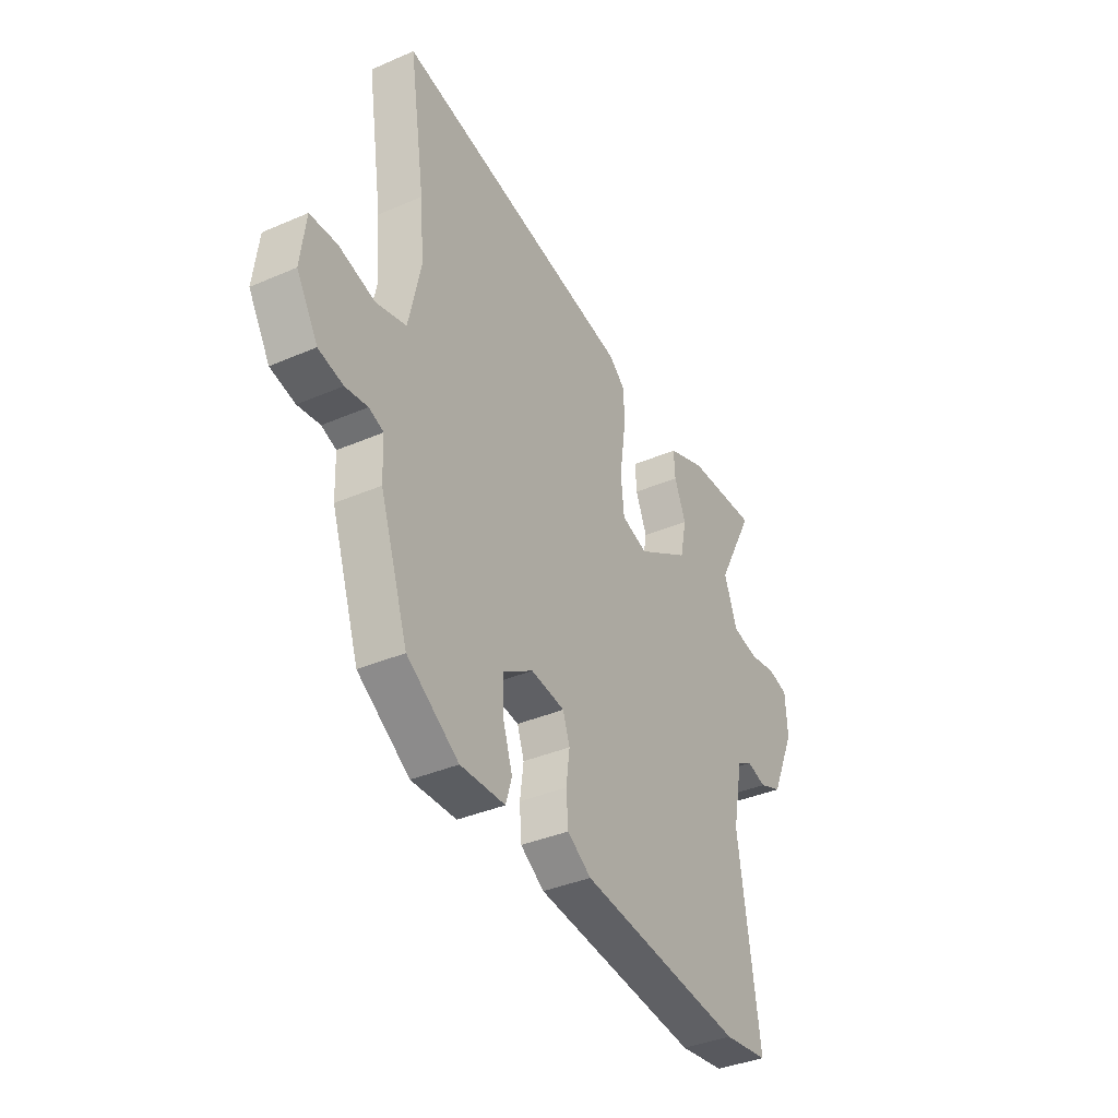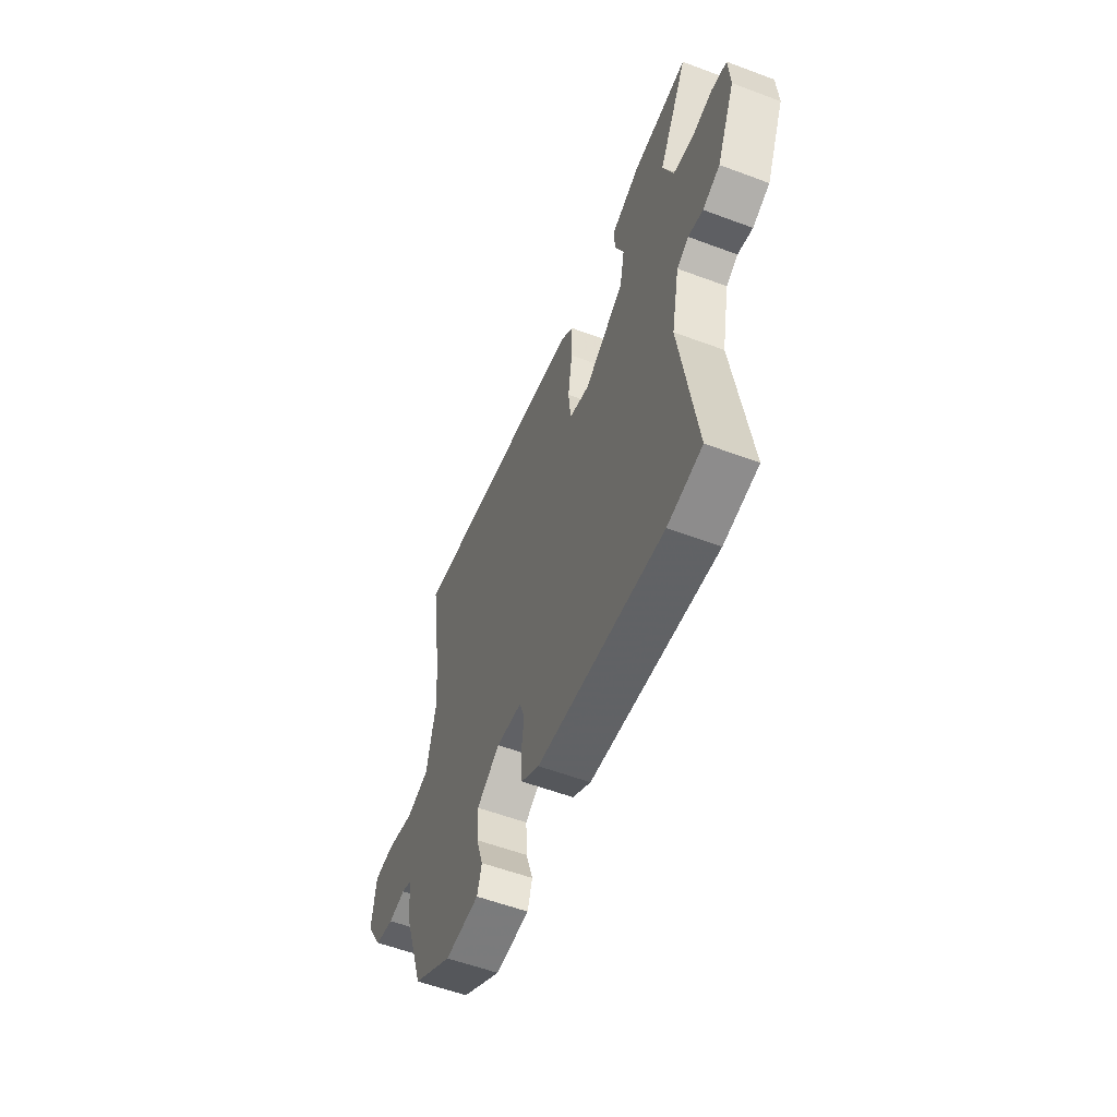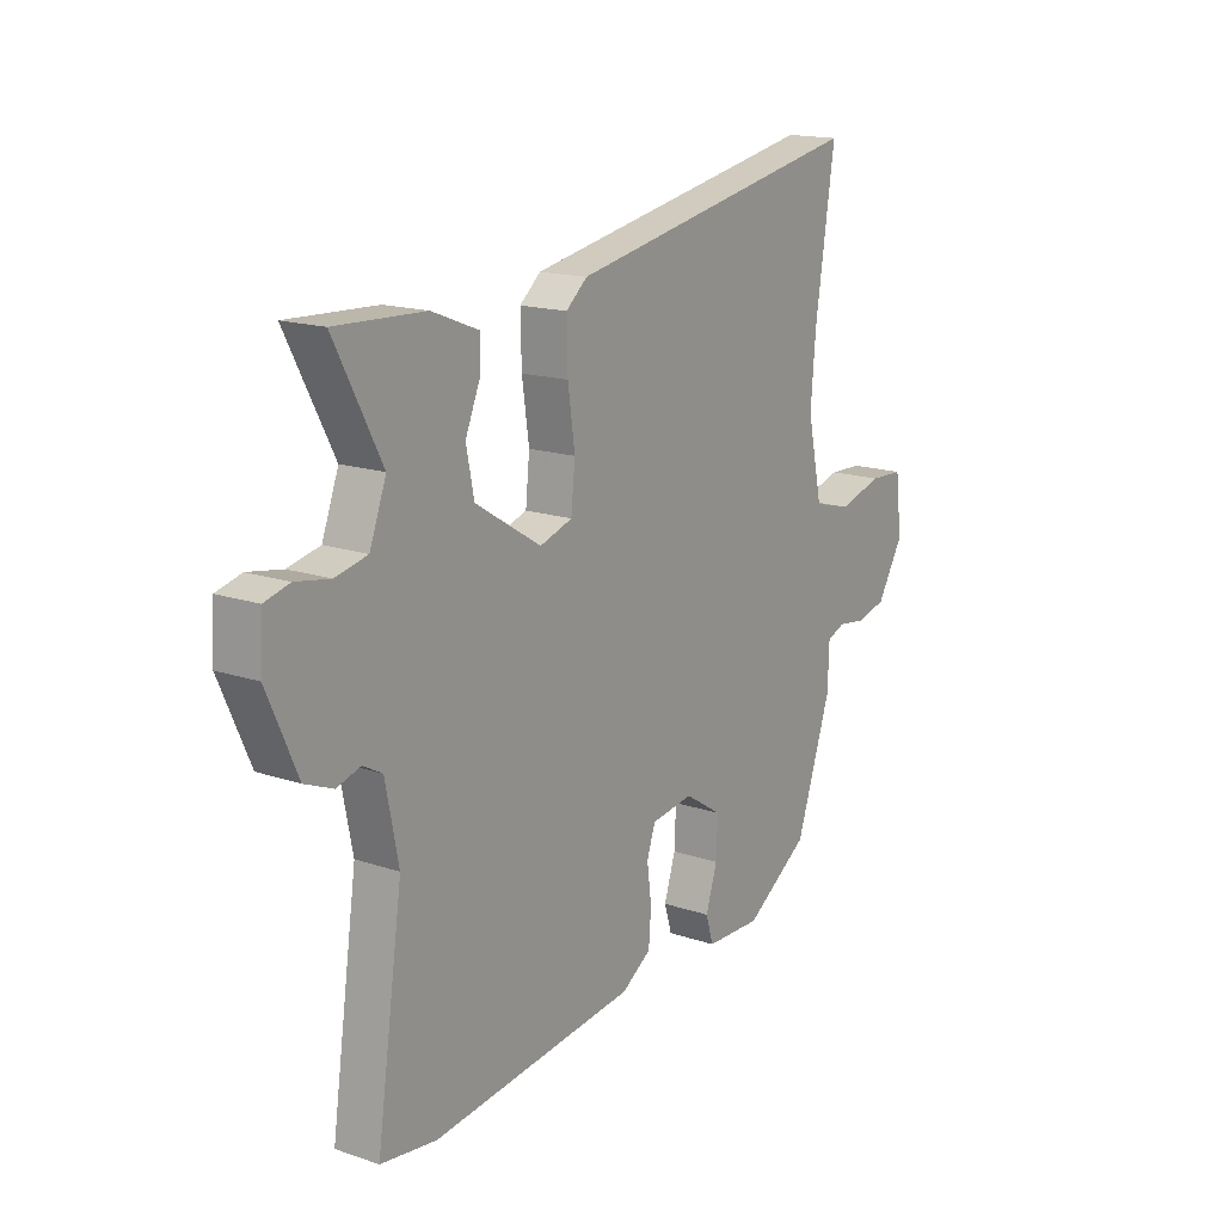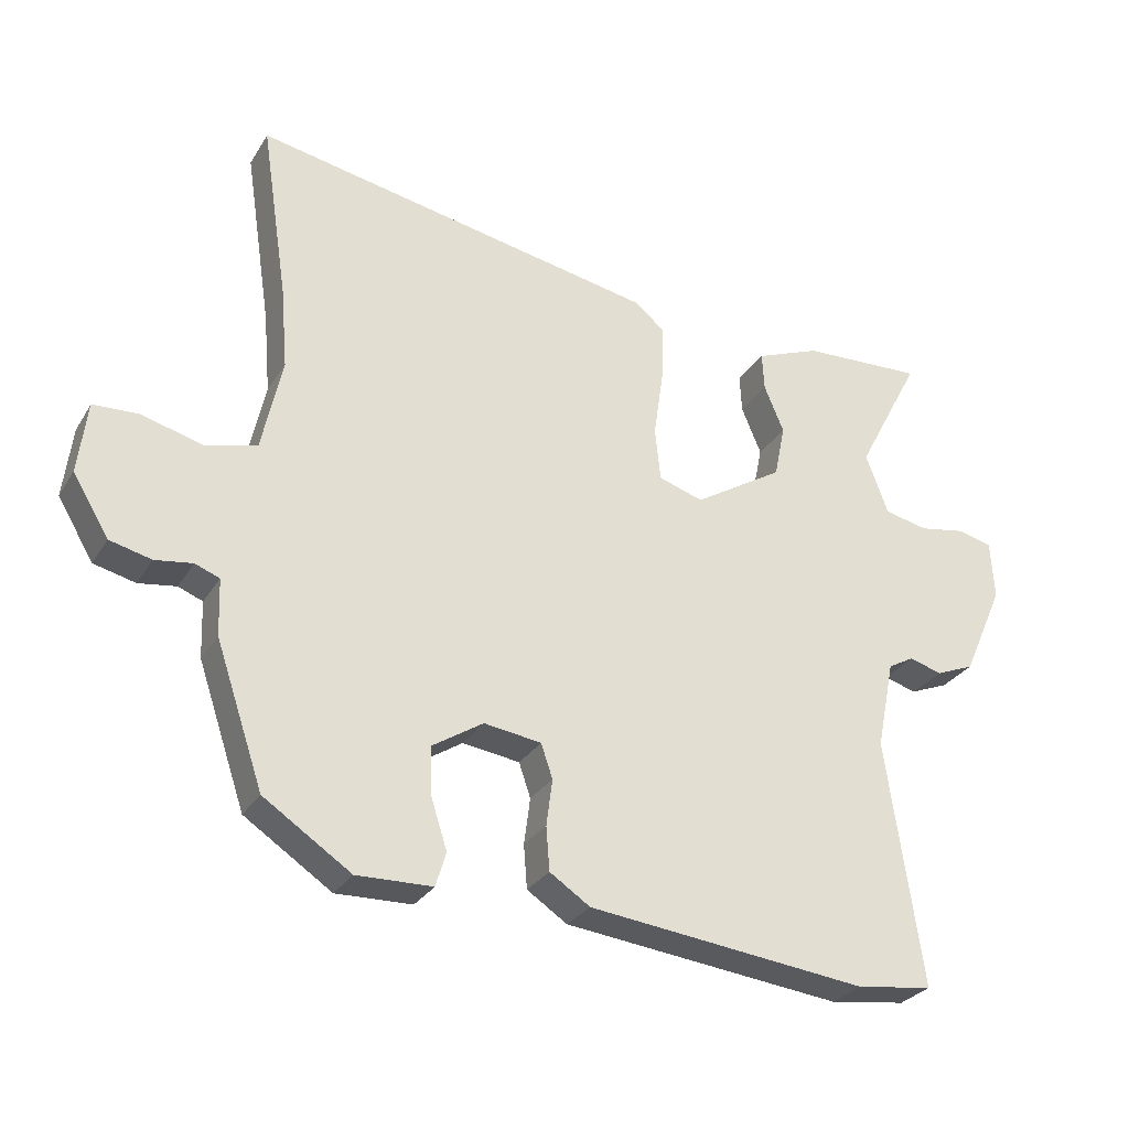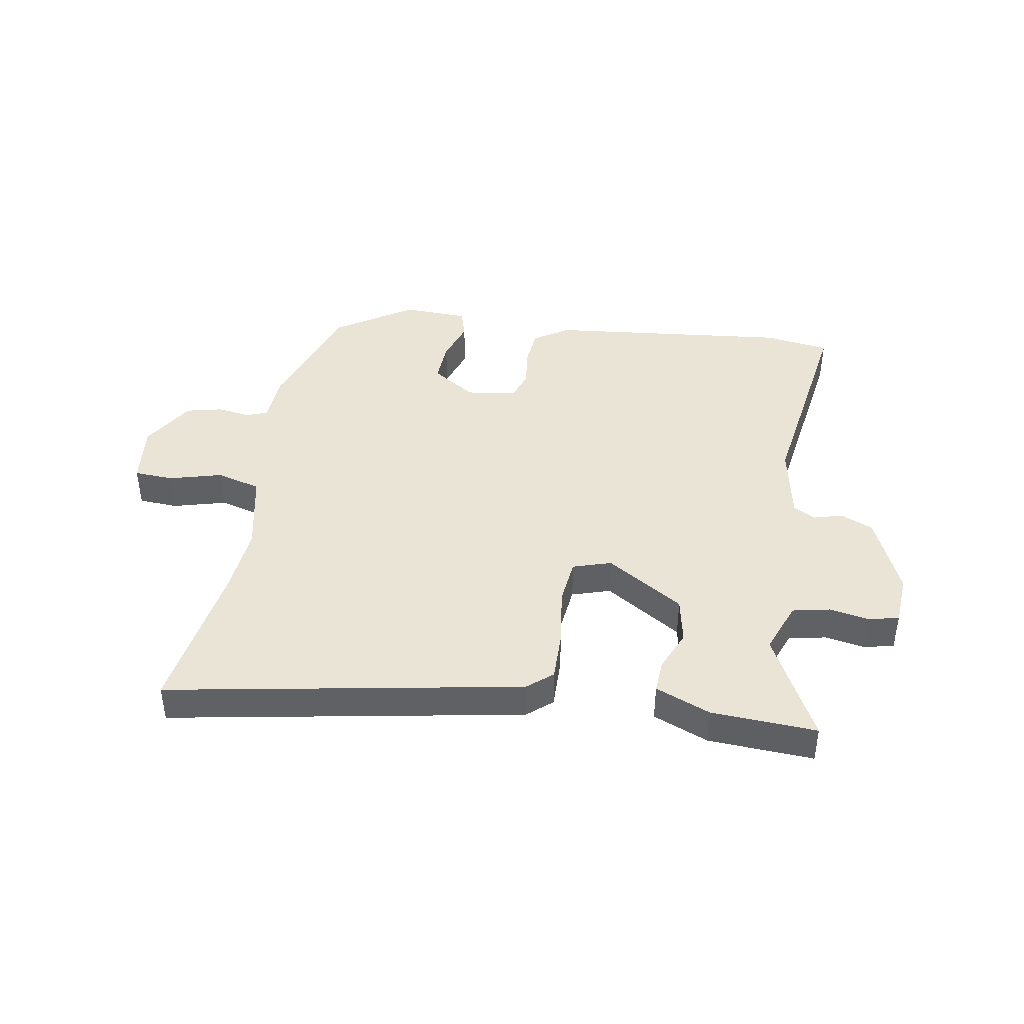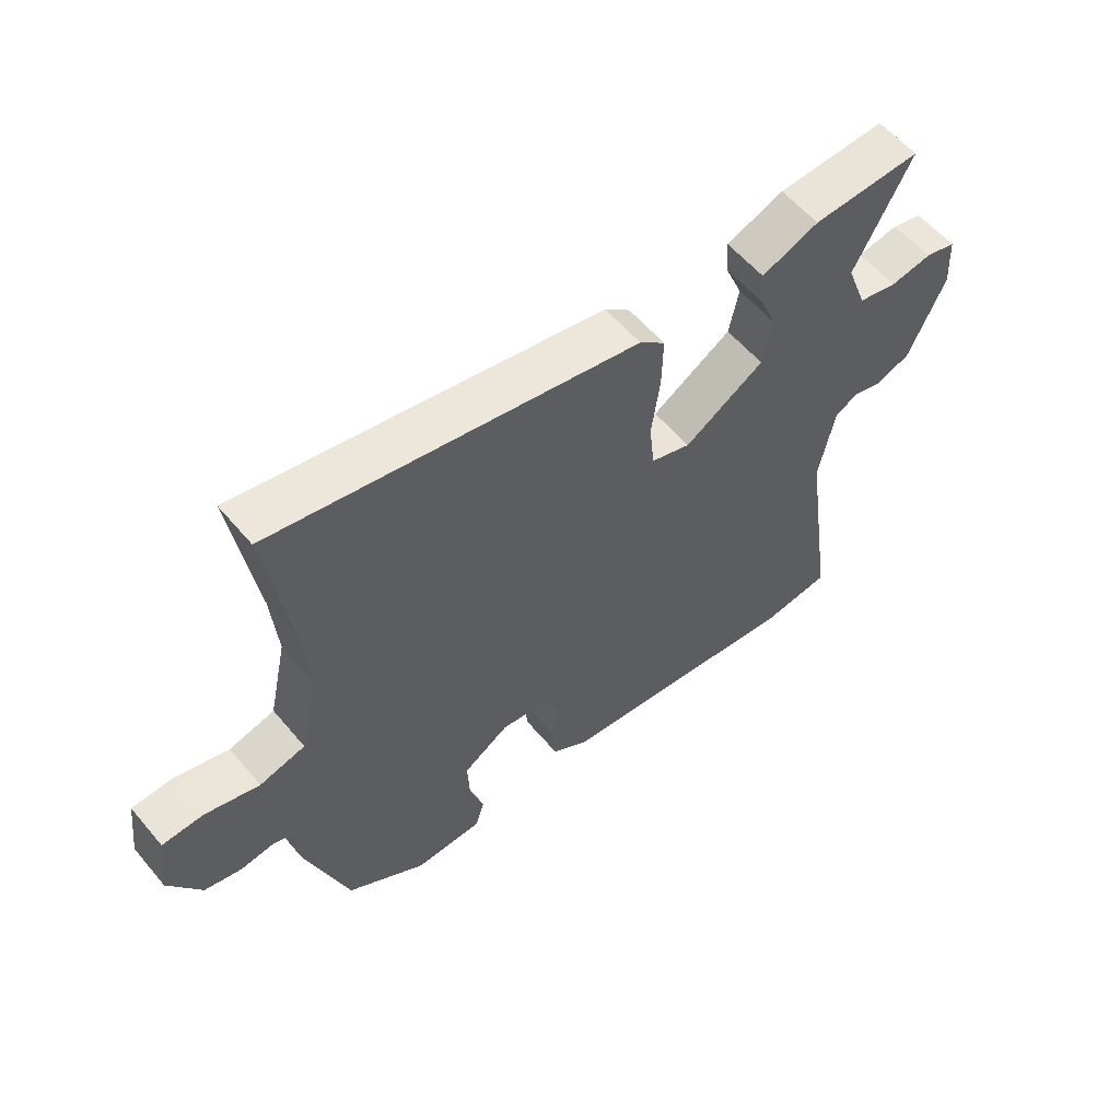
<metadata>
{"format":"obj","ext":"obj","renderer":"f3d","projection":"perspective","resolution":1024,"background":"white","views":[{"elev":-37.6,"azim":-61.0,"up":"+Z"},{"elev":-56.9,"azim":68.7,"up":"+Z"},{"elev":16.3,"azim":124.6,"up":"+Z"},{"elev":-28.7,"azim":-25.7,"up":"+Z"},{"elev":42.6,"azim":10.1,"up":"+Y"},{"elev":57.6,"azim":-39.6,"up":"+Z"}]}
</metadata>
<code>
v -0.48 0.07 0.366
v -0.519 0.07 0.626
v 0.077 0.07 0.513
v 0.119 0.07 0.477
v 0.117 0.07 0.392
v 0.103 0.07 0.294
v 0.111 0.07 0.216
v 0.176 0.07 0.195
v 0.307 0.07 0.276
v 0.323 0.07 0.354
v 0.294 0.07 0.423
v 0.291 0.07 0.479
v 0.385 0.07 0.516
v 0.563 0.07 0.524
v 0.469 0.07 0.345
v 0.502 0.07 0.257
v 0.566 0.07 0.243
v 0.634 0.07 0.255
v 0.684 0.07 0.242
v 0.689 0.07 0.156
v 0.629 0.07 0.021
v 0.573 0.07 -0.002
v 0.525 0.07 0.012
v 0.487 0.07 -0.009
v 0.461 0.07 -0.139
v 0.513 0.07 -0.498
v 0.402 0.07 -0.513
v -0.007 0.07 -0.466
v -0.066 0.07 -0.427
v -0.071 0.07 -0.363
v -0.062 0.07 -0.295
v -0.079 0.07 -0.245
v -0.163 0.07 -0.233
v -0.238 0.07 -0.281
v -0.235 0.07 -0.353
v -0.212 0.07 -0.425
v -0.227 0.07 -0.475
v -0.338 0.07 -0.478
v -0.466 0.07 -0.393
v -0.536 0.07 -0.186
v -0.539 0.07 -0.103
v -0.575 0.07 -0.089
v -0.63 0.07 -0.097
v -0.691 0.07 -0.082
v -0.744 0.07 0.006
v -0.731 0.07 0.111
v -0.664 0.07 0.114
v -0.575 0.07 0.089
v -0.5 0.07 0.109
v -0.47 0.07 0.247
v -0.48 0 0.366
v -0.519 0 0.626
v 0.077 0 0.513
v 0.119 0 0.477
v 0.117 0 0.392
v 0.103 0 0.294
v 0.111 0 0.216
v 0.176 0 0.195
v 0.307 0 0.276
v 0.323 0 0.354
v 0.294 0 0.423
v 0.291 0 0.479
v 0.385 0 0.516
v 0.563 0 0.524
v 0.469 0 0.345
v 0.502 0 0.257
v 0.566 0 0.243
v 0.634 0 0.255
v 0.684 0 0.242
v 0.689 0 0.156
v 0.629 0 0.021
v 0.573 0 -0.002
v 0.525 0 0.012
v 0.487 0 -0.009
v 0.461 0 -0.139
v 0.513 0 -0.498
v 0.402 0 -0.513
v -0.007 0 -0.466
v -0.066 0 -0.427
v -0.071 0 -0.363
v -0.062 0 -0.295
v -0.079 0 -0.245
v -0.163 0 -0.233
v -0.238 0 -0.281
v -0.235 0 -0.353
v -0.212 0 -0.425
v -0.227 0 -0.475
v -0.338 0 -0.478
v -0.466 0 -0.393
v -0.536 0 -0.186
v -0.539 0 -0.103
v -0.575 0 -0.089
v -0.63 0 -0.097
v -0.691 0 -0.082
v -0.744 0 0.006
v -0.731 0 0.111
v -0.664 0 0.114
v -0.575 0 0.089
v -0.5 0 0.109
v -0.47 0 0.247
f 46 47 48
f 45 46 48
f 44 45 48
f 43 44 48
f 42 43 48
f 41 42 48 49
f 41 49 50
f 40 41 50
f 39 40 50
f 38 39 50
f 37 38 50
f 36 37 50
f 35 36 50
f 29 30 31
f 28 29 31
f 27 28 31
f 26 27 31
f 25 26 31
f 24 25 31 32
f 23 24 32 33
f 21 22 23
f 20 21 23
f 19 20 23
f 18 19 23
f 17 18 23
f 16 17 23 33
f 13 14 15
f 12 13 15
f 11 12 15
f 10 11 15
f 9 10 15 16
f 16 33 34
f 9 16 34
f 8 9 34
f 4 5 6
f 3 4 6
f 2 3 6
f 1 2 6
f 1 6 7
f 34 35 50 1
f 1 7 8 34
f 98 97 96
f 98 96 95
f 98 95 94
f 98 94 93
f 98 93 92
f 99 98 92 91
f 100 99 91
f 100 91 90
f 100 90 89
f 100 89 88
f 100 88 87
f 100 87 86
f 100 86 85
f 81 80 79
f 81 79 78
f 81 78 77
f 81 77 76
f 81 76 75
f 82 81 75 74
f 83 82 74 73
f 73 72 71
f 73 71 70
f 73 70 69
f 73 69 68
f 73 68 67
f 83 73 67 66
f 65 64 63
f 65 63 62
f 65 62 61
f 65 61 60
f 66 65 60 59
f 84 83 66
f 84 66 59
f 84 59 58
f 56 55 54
f 56 54 53
f 56 53 52
f 56 52 51
f 57 56 51
f 51 100 85 84
f 84 58 57 51
f 1 51 52 2
f 2 52 53 3
f 3 53 54 4
f 4 54 55 5
f 5 55 56 6
f 6 56 57 7
f 7 57 58 8
f 8 58 59 9
f 9 59 60 10
f 10 60 61 11
f 11 61 62 12
f 12 62 63 13
f 13 63 64 14
f 14 64 65 15
f 15 65 66 16
f 16 66 67 17
f 17 67 68 18
f 18 68 69 19
f 19 69 70 20
f 20 70 71 21
f 21 71 72 22
f 22 72 73 23
f 23 73 74 24
f 24 74 75 25
f 25 75 76 26
f 26 76 77 27
f 27 77 78 28
f 28 78 79 29
f 29 79 80 30
f 30 80 81 31
f 31 81 82 32
f 32 82 83 33
f 33 83 84 34
f 34 84 85 35
f 35 85 86 36
f 36 86 87 37
f 37 87 88 38
f 38 88 89 39
f 39 89 90 40
f 40 90 91 41
f 41 91 92 42
f 42 92 93 43
f 43 93 94 44
f 44 94 95 45
f 45 95 96 46
f 46 96 97 47
f 47 97 98 48
f 48 98 99 49
f 49 99 100 50
f 50 100 51 1

</code>
